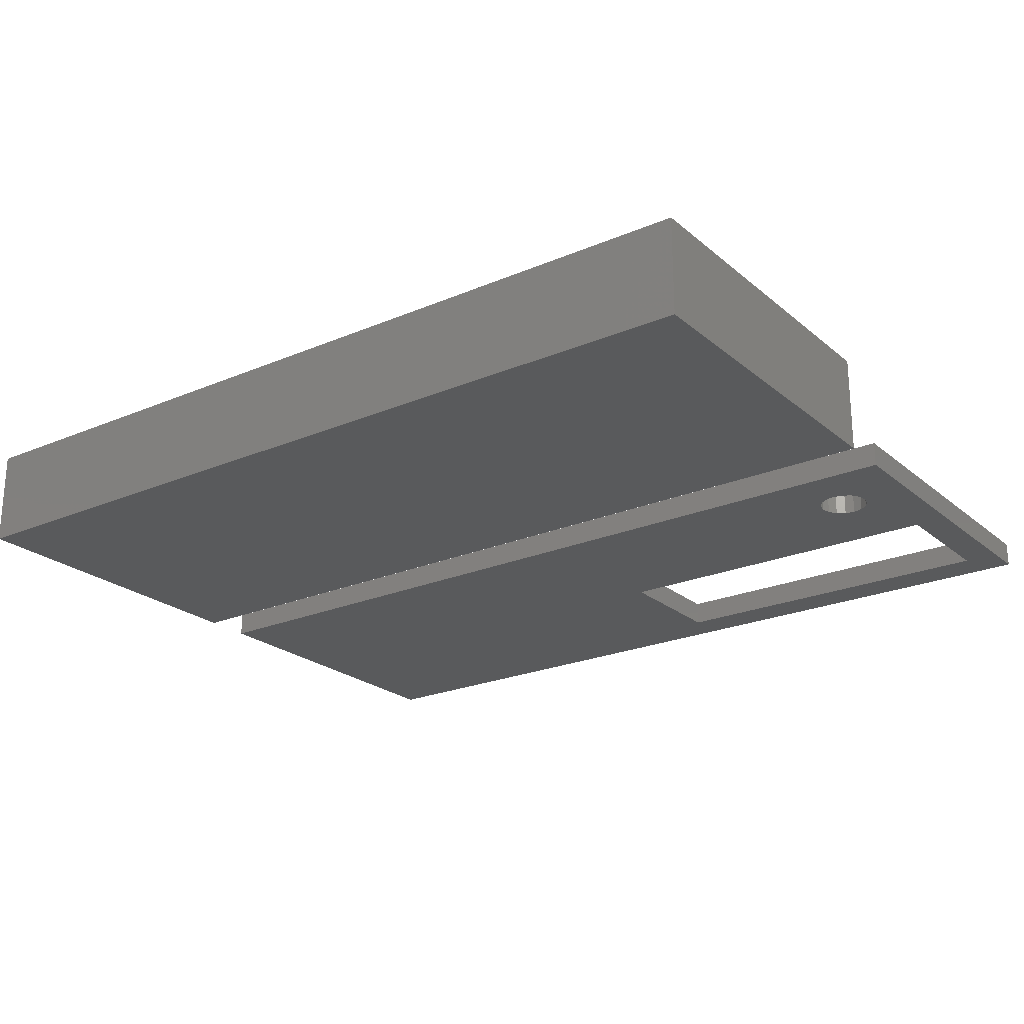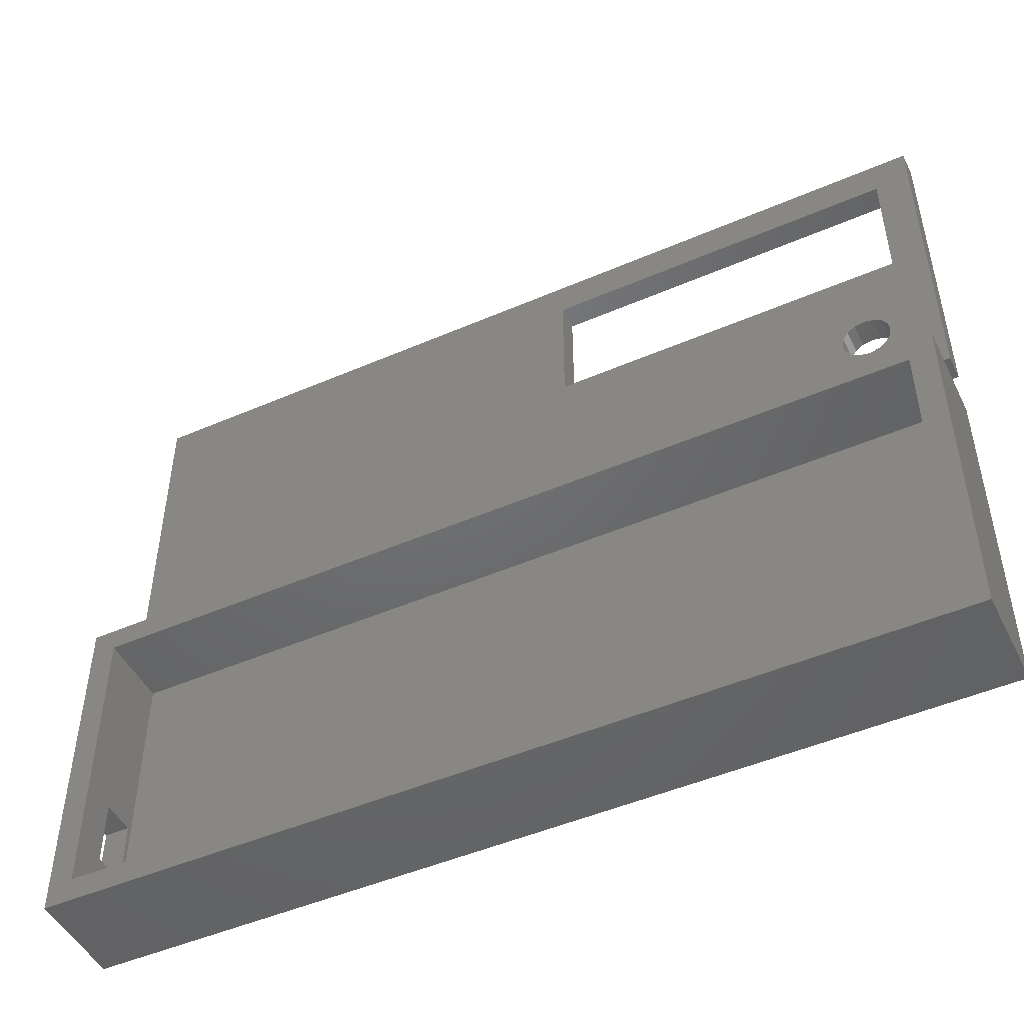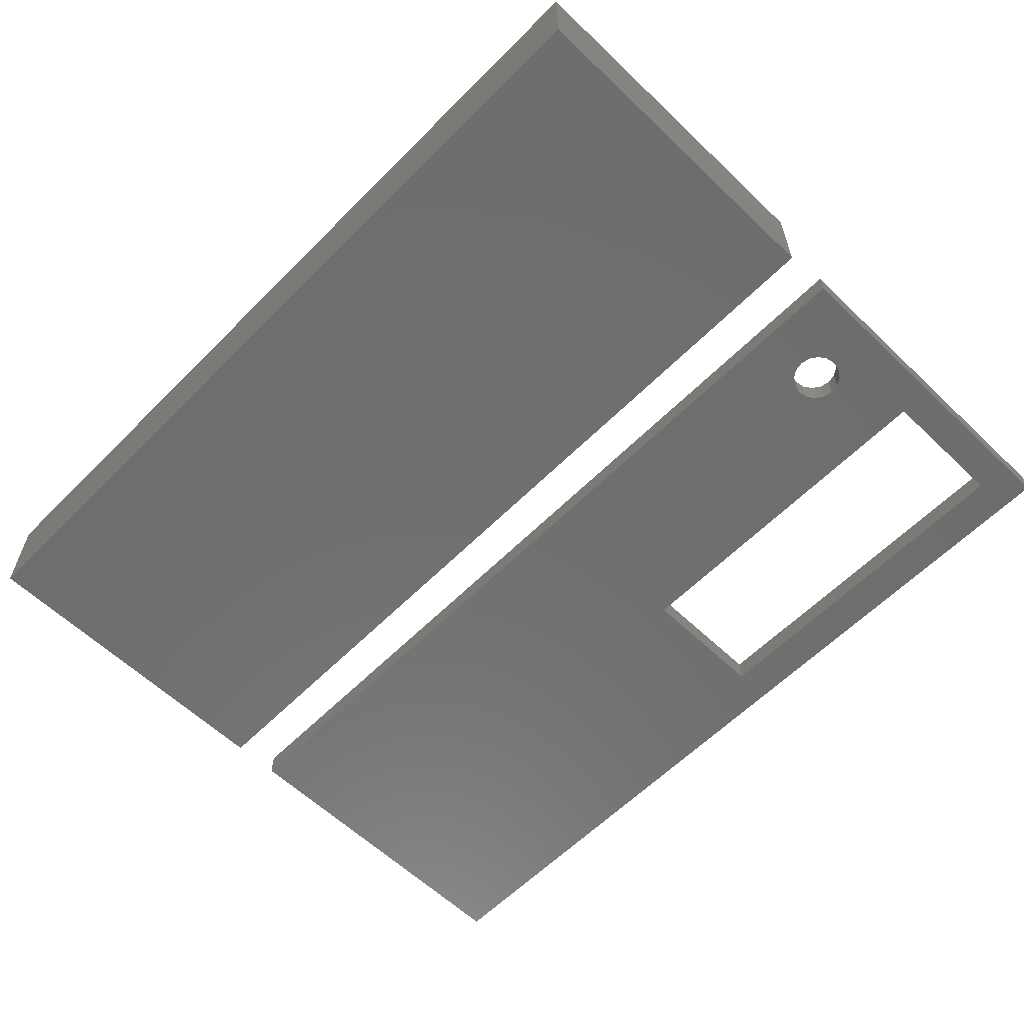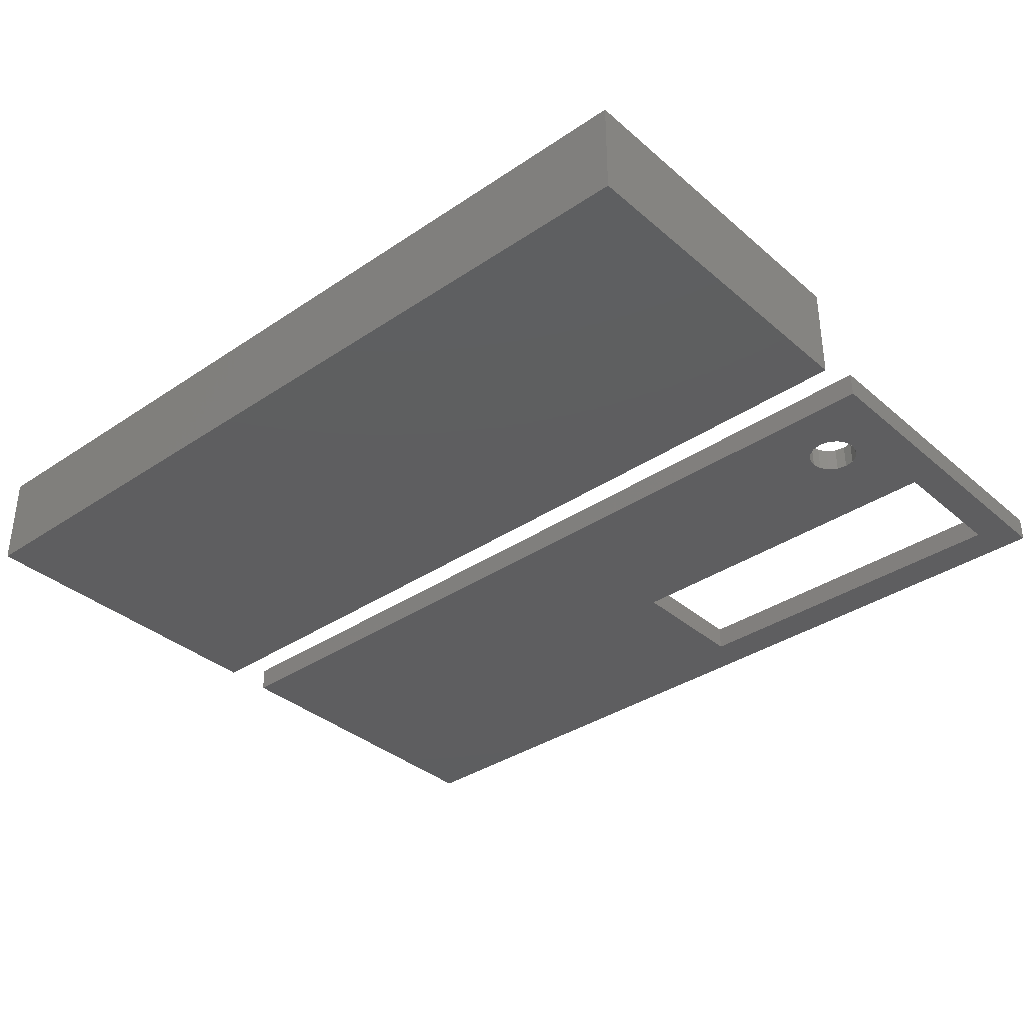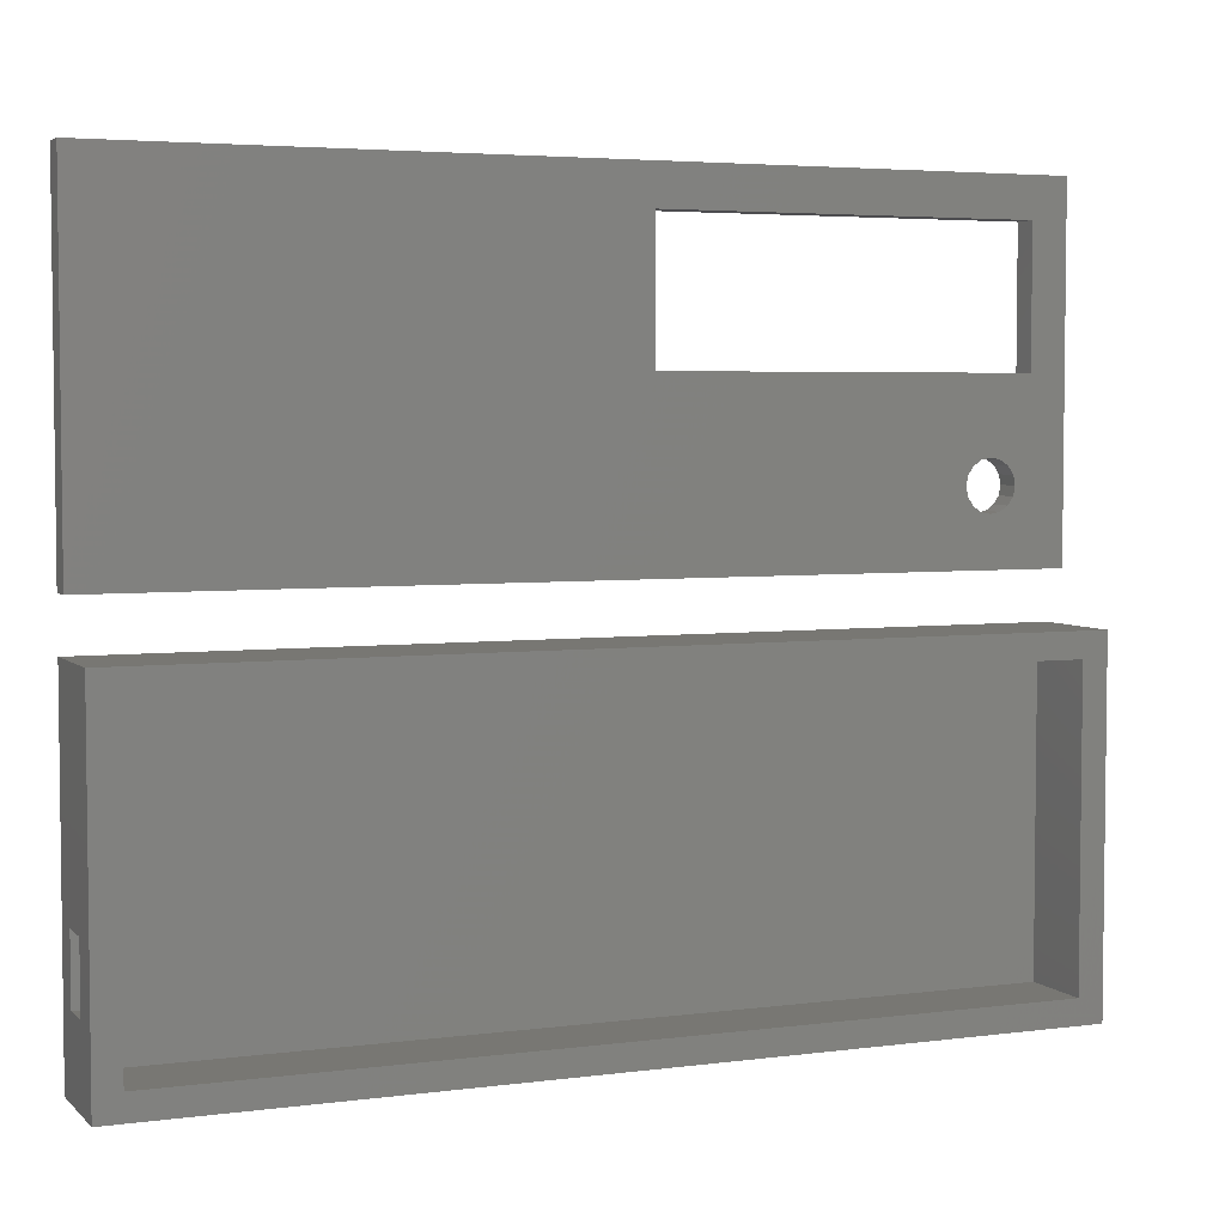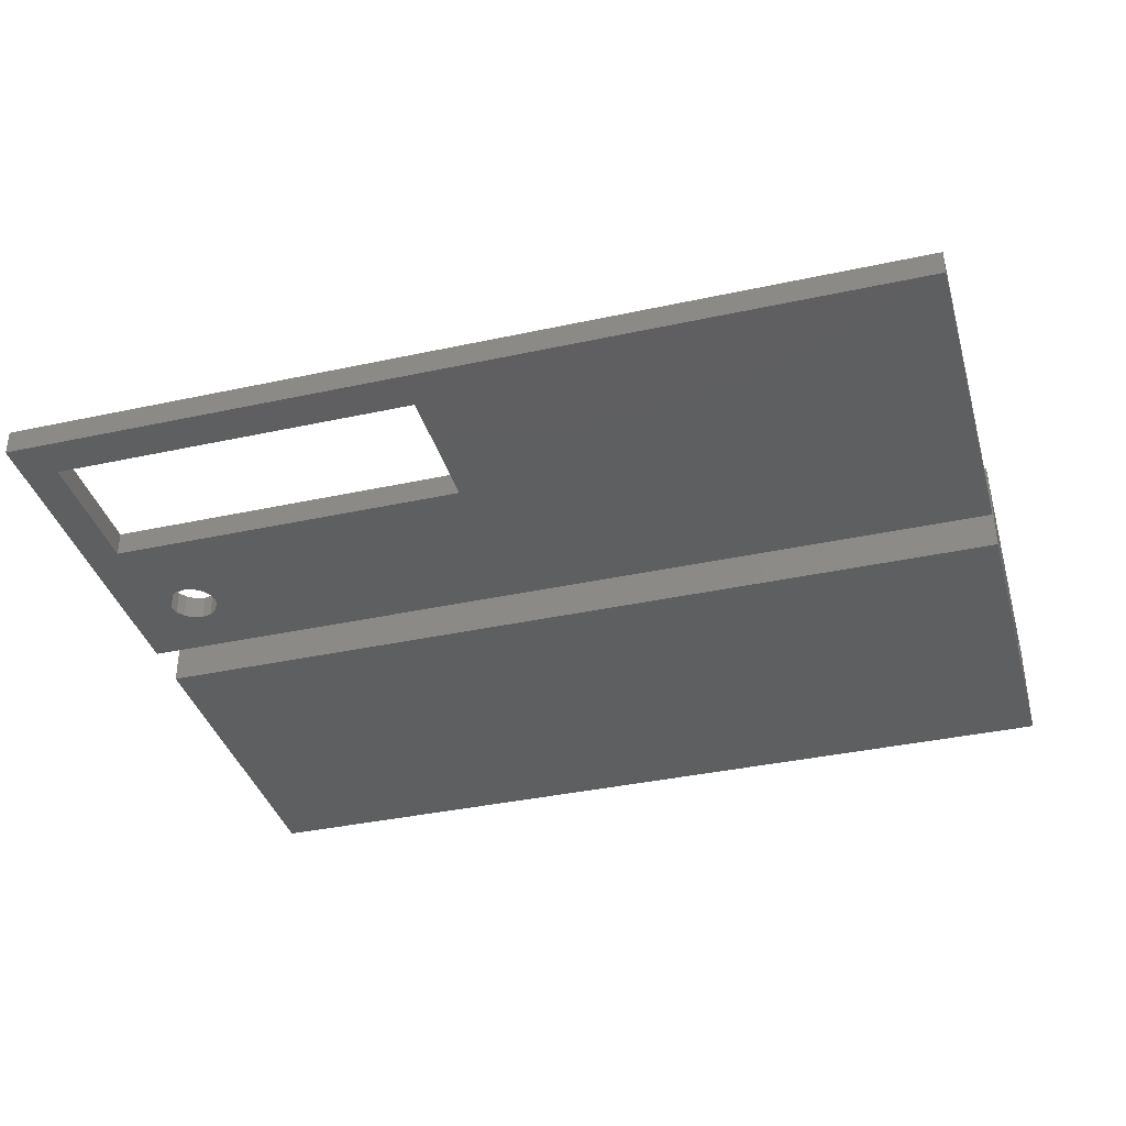
<metadata>
{"format":"stl","ext":"stl","renderer":"f3d","projection":"perspective","resolution":1024,"background":"white","views":[{"elev":-23.0,"azim":35.9,"up":"+Z"},{"elev":-48.3,"azim":25.8,"up":"+Y"},{"elev":-60.0,"azim":45.7,"up":"+Z"},{"elev":-35.7,"azim":41.6,"up":"+Z"},{"elev":4.3,"azim":-22.9,"up":"+Y"},{"elev":-37.3,"azim":-164.4,"up":"+Z"}]}
</metadata>
<code>
# stl→obj: 72 verts, 148 faces
v 0 28 13
v 0 70 0
v 0 28 6
v 0 0 0
v 0 15 6
v 0 15 13
v 0 70 20
v 0 0 20
v 180 70 20
v 175 65 20
v 180 0 20
v 5 65 20
v 5 5 20
v 175 5 20
v 180 70 0
v 180 0 0
v 5 28 13
v 5 65 5
v 5 5 5
v 5 15 13
v 5 28 6
v 5 15 6
v 175 5 5
v 175 65 5
v 0 80 0
v 0 150 5
v 0 150 0
v 0 80 5
v 173 115 5
v 169.6 96.91 5
v 170 95 5
v 168.5 98.54 5
v 166.9 99.62 5
v 165 100 5
v 163.1 99.62 5
v 161.5 98.54 5
v 160.4 96.91 5
v 100 115 5
v 160 95 5
v 180 150 5
v 173 142 5
v 100 142 5
v 180 80 5
v 169.6 93.09 5
v 168.5 91.46 5
v 166.9 90.38 5
v 165 90 5
v 163.1 90.38 5
v 160.4 93.09 5
v 161.5 91.46 5
v 180 150 0
v 180 80 0
v 173 115 0
v 170 95 0
v 169.6 93.09 0
v 168.5 91.46 0
v 166.9 90.38 0
v 165 90 0
v 163.1 90.38 0
v 160.4 93.09 0
v 100 115 0
v 160 95 0
v 161.5 91.46 0
v 173 142 0
v 100 142 0
v 169.6 96.91 0
v 168.5 98.54 0
v 166.9 99.62 0
v 165 100 0
v 163.1 99.62 0
v 161.5 98.54 0
v 160.4 96.91 0
f 1 2 3
f 4 3 2
f 5 4 6
f 3 4 5
f 2 1 7
f 8 1 6
f 1 8 7
f 8 6 4
f 9 10 11
f 9 12 10
f 12 7 13
f 7 12 9
f 14 11 10
f 13 11 14
f 13 8 11
f 8 13 7
f 11 15 9
f 15 11 16
f 15 7 9
f 7 15 2
f 4 15 16
f 15 4 2
f 4 11 8
f 11 4 16
f 12 17 18
f 13 17 12
f 19 20 13
f 17 13 20
f 21 18 17
f 19 21 22
f 21 19 18
f 20 19 22
f 23 10 24
f 10 23 14
f 18 10 12
f 10 18 24
f 18 23 24
f 23 18 19
f 23 13 14
f 13 23 19
f 6 17 20
f 17 6 1
f 3 17 1
f 17 3 21
f 3 22 21
f 22 3 5
f 22 6 20
f 6 22 5
f 25 26 27
f 26 25 28
f 29 30 31
f 29 32 30
f 29 33 32
f 29 34 33
f 29 35 34
f 29 36 35
f 37 38 39
f 36 38 37
f 38 36 29
f 29 40 41
f 40 42 41
f 42 26 38
f 26 42 40
f 40 29 43
f 31 43 29
f 44 43 31
f 45 43 44
f 46 43 45
f 47 43 46
f 48 43 47
f 38 49 39
f 38 50 49
f 28 50 38
f 50 28 48
f 28 38 26
f 48 28 43
f 43 51 40
f 51 43 52
f 51 26 40
f 26 51 27
f 52 53 51
f 52 54 53
f 52 55 54
f 52 56 55
f 52 57 56
f 52 58 57
f 52 59 58
f 60 61 62
f 63 61 60
f 25 63 59
f 25 59 52
f 27 61 25
f 63 25 61
f 64 51 53
f 65 51 64
f 65 27 51
f 61 27 65
f 66 53 54
f 67 53 66
f 68 53 67
f 69 53 68
f 70 53 69
f 71 53 70
f 71 61 53
f 72 61 71
f 61 72 62
f 25 43 28
f 43 25 52
f 38 65 42
f 65 38 61
f 53 41 64
f 41 53 29
f 65 41 42
f 41 65 64
f 53 38 29
f 38 53 61
f 54 30 66
f 30 54 31
f 70 34 35
f 34 70 69
f 57 47 46
f 47 57 58
f 56 46 45
f 46 56 57
f 68 32 33
f 32 68 67
f 66 32 67
f 32 66 30
f 69 33 34
f 33 69 68
f 37 71 36
f 71 37 72
f 39 72 37
f 72 39 62
f 71 35 36
f 35 71 70
f 55 31 54
f 31 55 44
f 58 48 47
f 48 58 59
f 50 60 49
f 60 50 63
f 49 62 39
f 62 49 60
f 56 44 55
f 44 56 45
f 59 50 48
f 50 59 63

</code>
